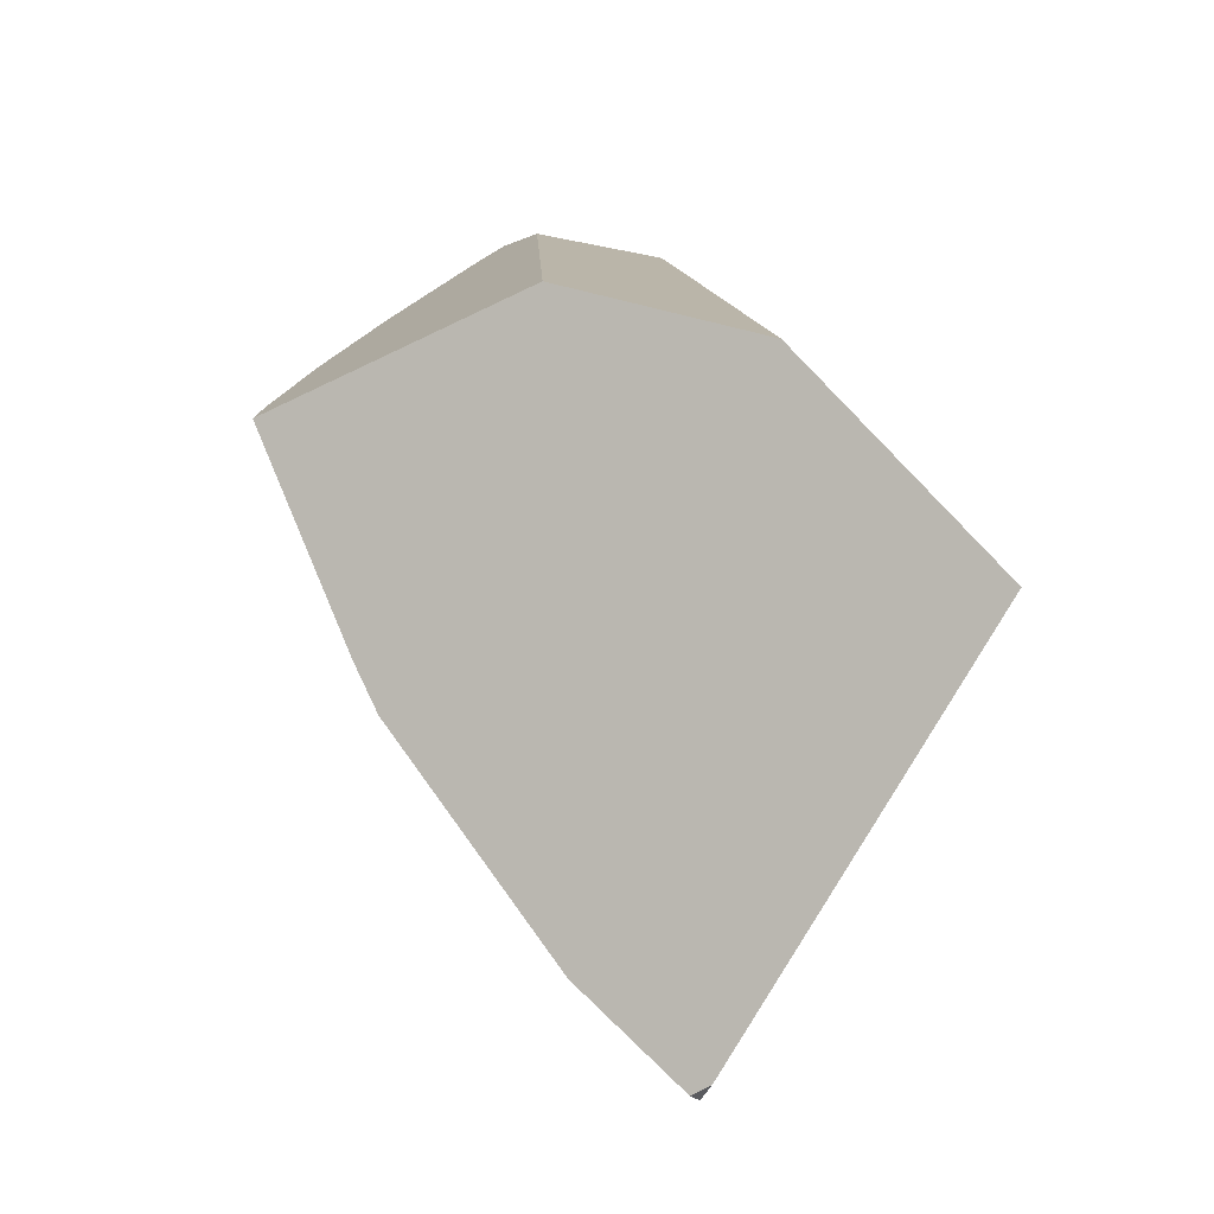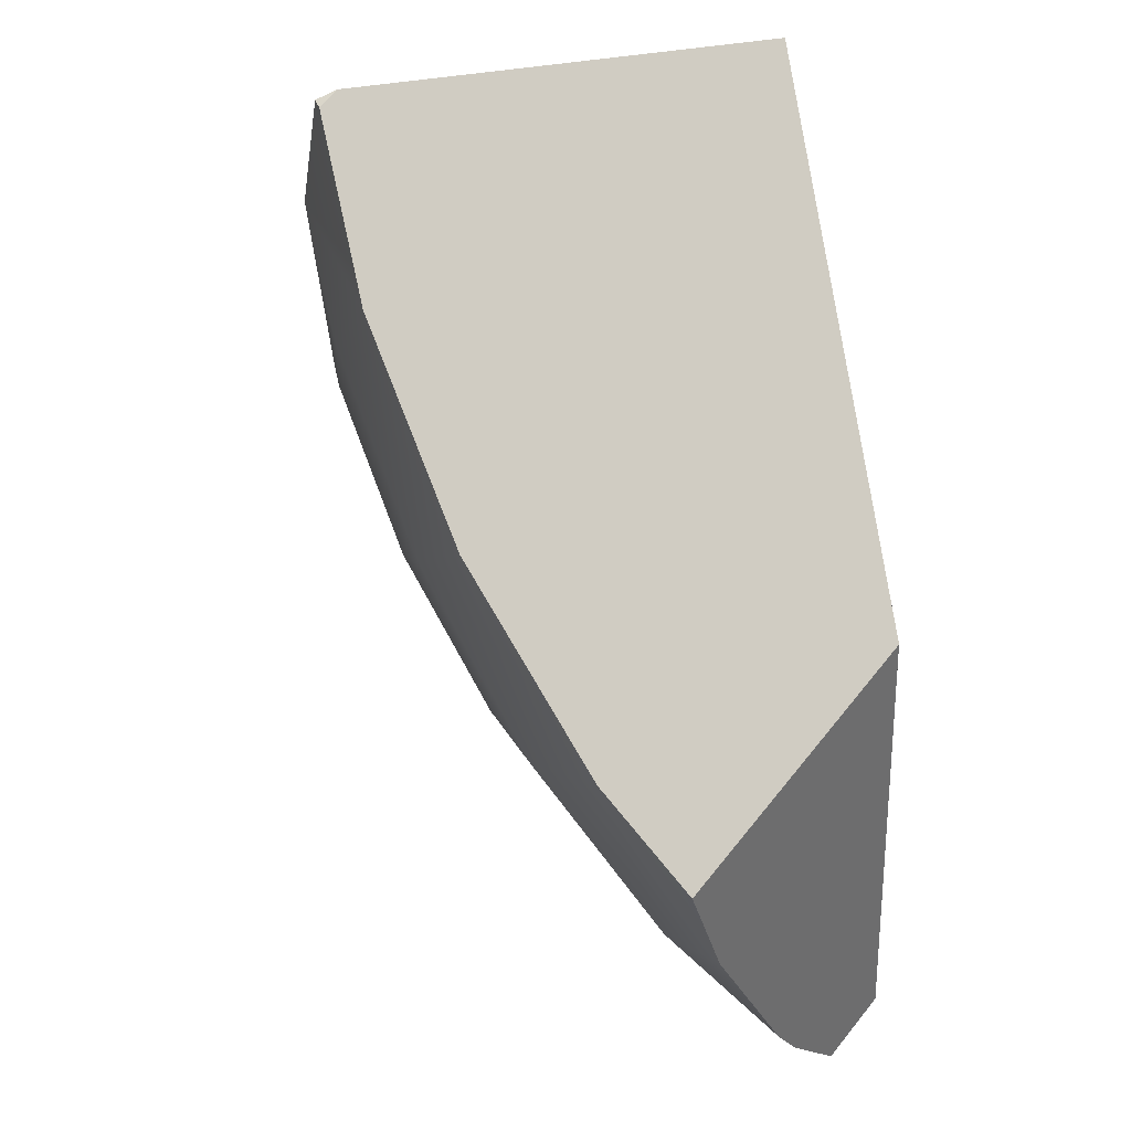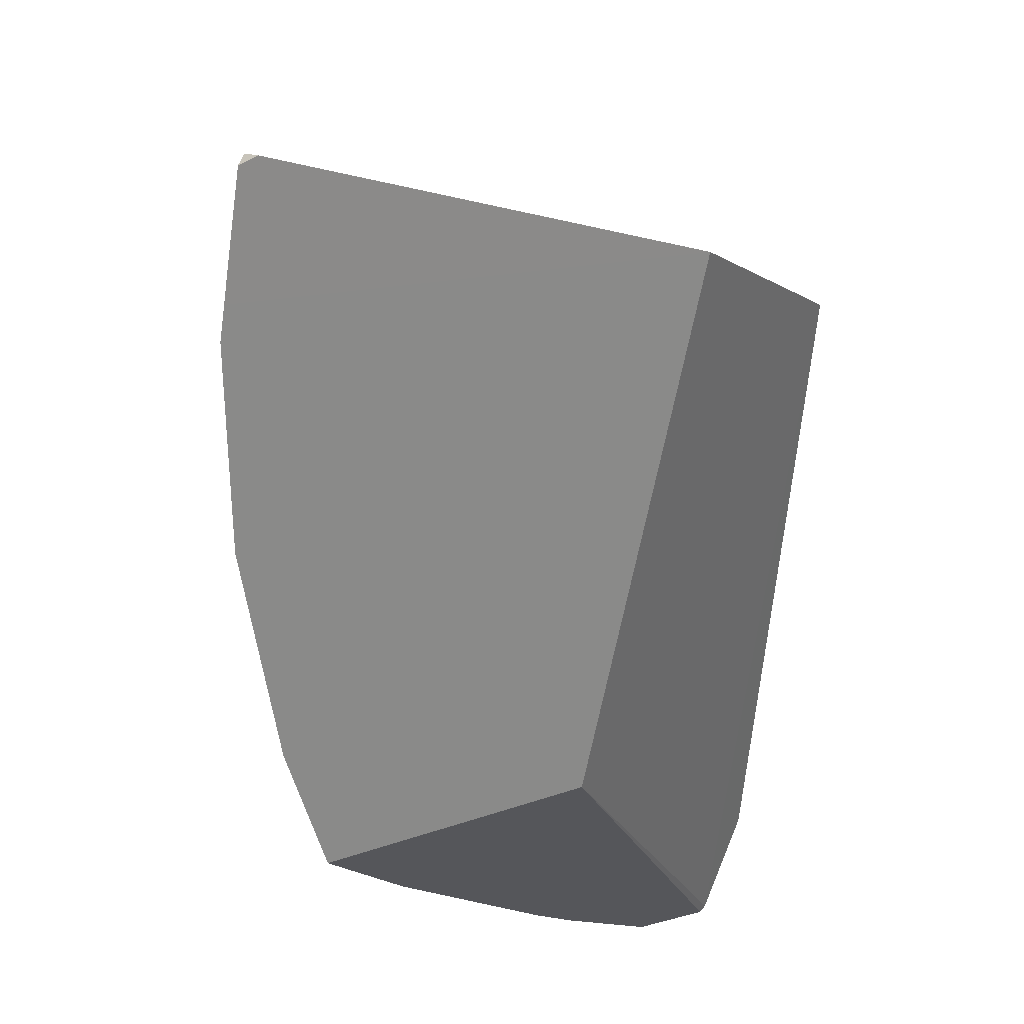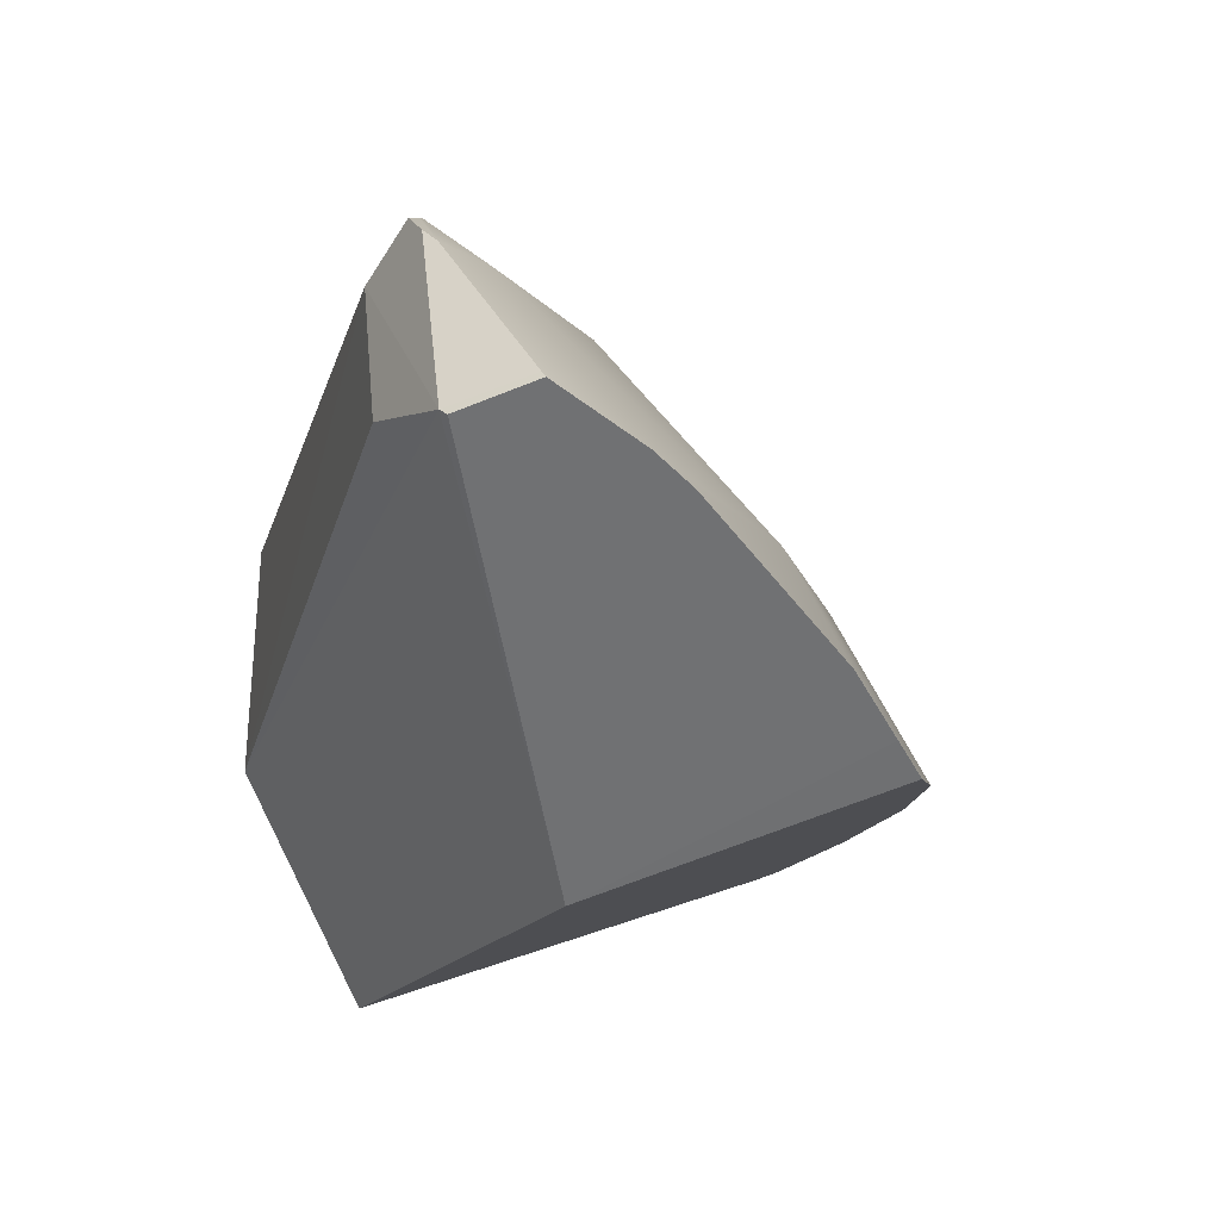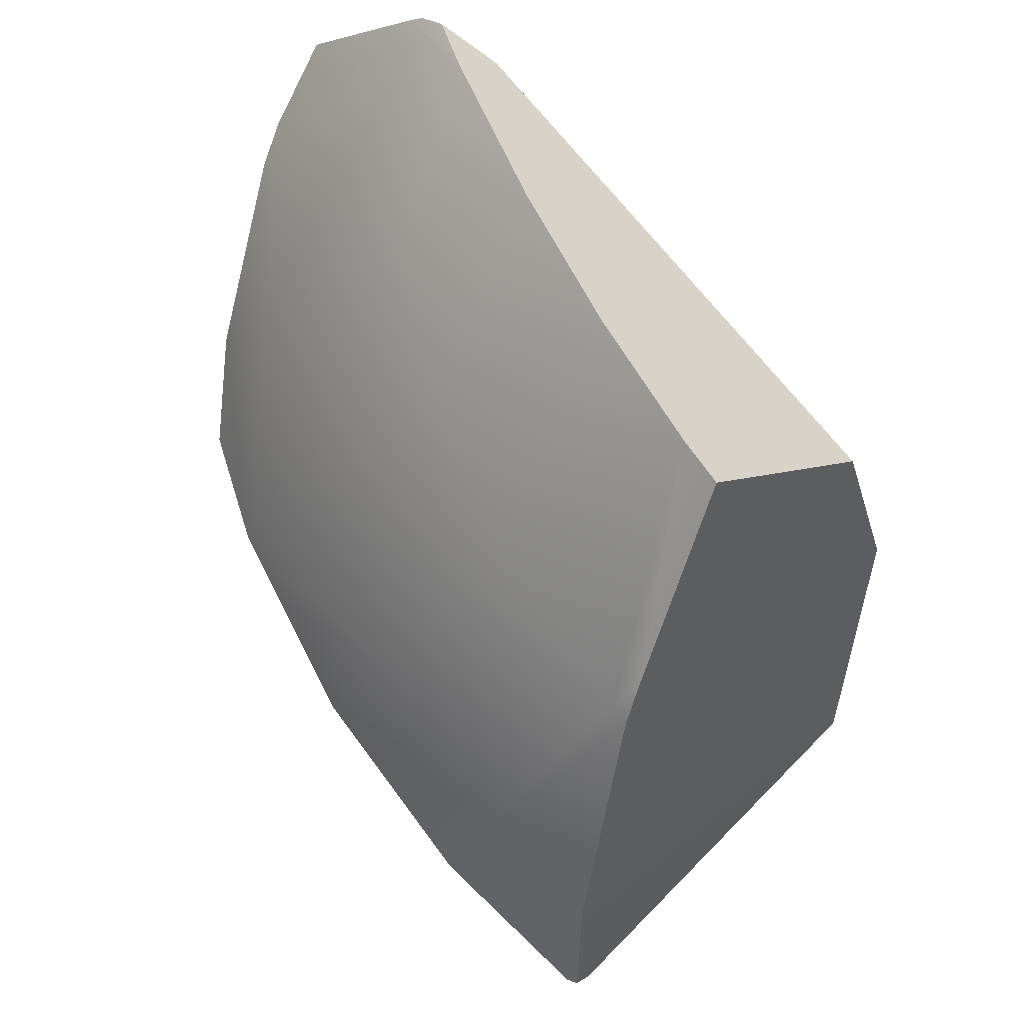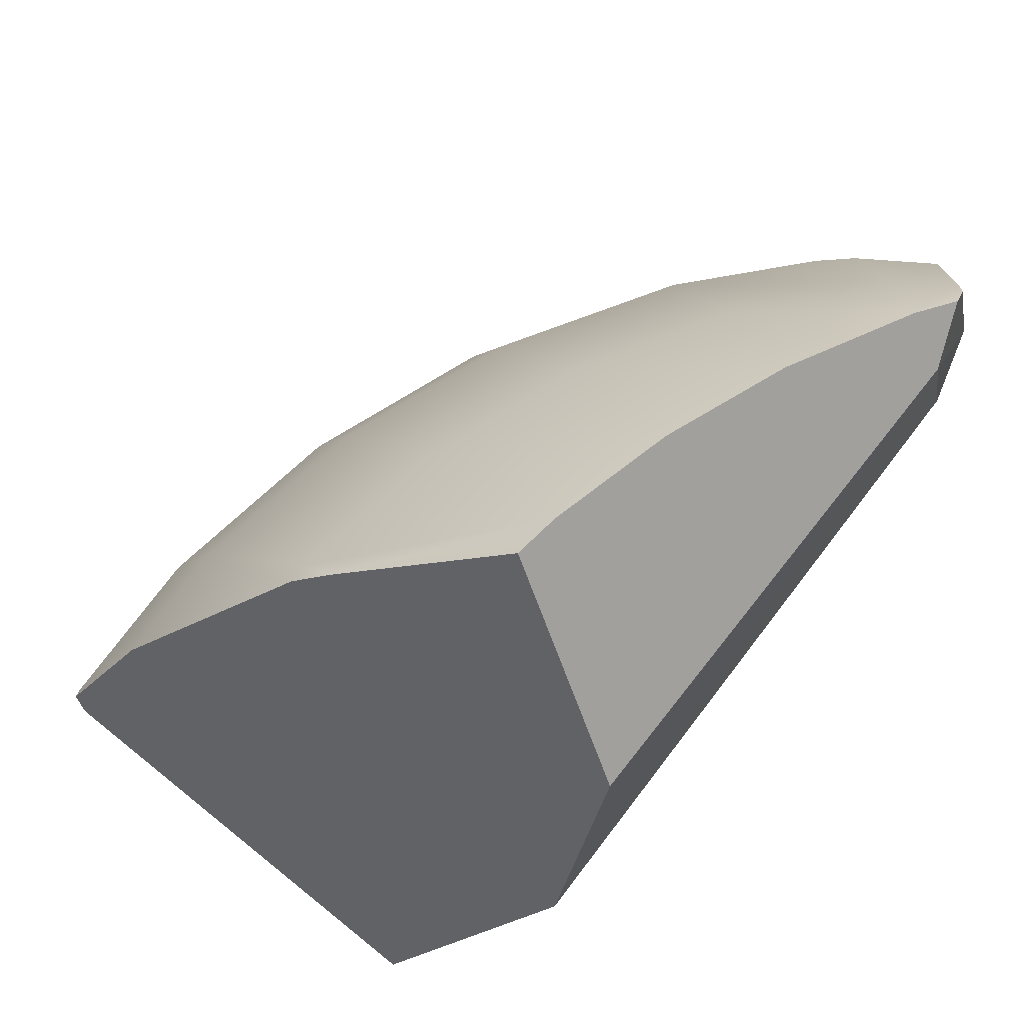
<metadata>
{"format":"obj","ext":"obj","renderer":"f3d","projection":"perspective","resolution":1024,"background":"white","views":[{"elev":78.9,"azim":-78.5,"up":"+Z"},{"elev":-18.8,"azim":-41.3,"up":"+Z"},{"elev":-66.1,"azim":-25.2,"up":"+Y"},{"elev":-15.2,"azim":143.8,"up":"+Y"},{"elev":80.0,"azim":-63.4,"up":"+Y"},{"elev":64.0,"azim":17.0,"up":"+Y"}]}
</metadata>
<code>
v -0.5349 0.3409 -0.08257
v -0.8443 0.458 -0.1877
v -0.4252 0.3529 -0.5131
v -0.3791 0.6577 -0.1843
v -0.4036 0.5045 -0.126
v -0.2206 0.7038 -0.5876
v -0.2064 0.586 -0.7048
v -0.2118 0.6072 -0.6152
v -0.204 0.59 -0.6995
v -0.6533 0.7071 -0.2706
v -0.7682 0.5556 -0.3182
v -0.5879 0.7071 -0.3928
v -0.6913 0.5556 -0.4619
v -0.5 0.7071 -0.5
v -0.5879 0.5556 -0.5879
v -0.3928 0.7071 -0.5879
v -0.4619 0.5556 -0.6913
v -0.2706 0.7071 -0.6533
v -0.5355 0.4399 -0.7106
v -0.563 0.4209 -0.7011
v -0.6684 0.4431 -0.5842
v -0.6329 0.4367 -0.6329
v -0.8224 0.4638 -0.3076
v -0.8133 0.4641 -0.3369
v -0.7358 0.4555 -0.4917
v -0.6264 0.731 -0.2595
v -0.4806 0.8313 -0.2742
v -0.8546 0.4632 -0.2026
v -0.4628 0.8306 -0.3093
v -0.8536 0.4696 -0.1942
v -0.6579 0.7071 -0.2554
v -0.4049 0.8174 -0.4049
v -0.2415 0.6024 -0.7514
v -0.4861 0.4742 -0.7275
v -0.3129 0.5726 -0.7553
v -0.3466 0.5556 -0.753
v -0.3892 0.8116 -0.4271
v -0.3357 0.7916 -0.5024
v -0.8083 0.5401 -0.2142
v -0.7983 0.5556 -0.2187
v -0.2506 0.7499 -0.6051
v -0.2436 0.7458 -0.6125
v -0.2198 0.7318 -0.6374
v -0.2173 0.7169 -0.657
v -0.2213 0.7071 -0.6682
v -0.2406 0.6064 -0.7483
v -0.6684 0.4431 -0.5842
v -0.6329 0.4367 -0.6329
v -0.5355 0.4399 -0.7106
v -0.563 0.4209 -0.7011
v -0.8224 0.4638 -0.3076
v -0.8133 0.4641 -0.3369
v -0.7358 0.4555 -0.4917
v -0.8546 0.4632 -0.2026
v -0.4806 0.8313 -0.2742
v -0.4628 0.8306 -0.3093
v -0.6264 0.731 -0.2595
v -0.6579 0.7071 -0.2554
v -0.4049 0.8174 -0.4049
v -0.4861 0.4742 -0.7275
v -0.2415 0.6024 -0.7514
v -0.3129 0.5726 -0.7553
v -0.3466 0.5556 -0.753
v -0.3892 0.8116 -0.4271
v -0.3357 0.7916 -0.5024
v -0.2506 0.7499 -0.6051
v -0.2173 0.7169 -0.657
v -0.2213 0.7071 -0.6682
v -0.2406 0.6064 -0.7483
v -0.2436 0.7458 -0.6125
v -0.2198 0.7318 -0.6374
v -0.8536 0.4696 -0.1942
v -0.8083 0.5401 -0.2142
v -0.7983 0.5556 -0.2187
f 49 3 50
f 50 3 1 47 48
f 47 1 51 52 53
f 51 1 2 54
f 72 54 2
f 55 26 58 74 73 1 4
f 9 3 7
f 1 3 9
f 5 4 1
f 7 3 49 60 63 62 61
f 2 1 73 72
f 5 1 9
f 4 5 6
f 64 4 6 70 66 65
f 64 32 56 55 4
f 68 67 9 69
f 9 7 61 69
f 71 6 9 67
f 70 6 71
f 8 5 9
f 6 8 9
f 6 5 8
f 57 10 31
f 31 10 11 40
f 40 11 24 23 28 30 39
f 11 13 25 24
f 29 12 10 57 27
f 11 10 12 13
f 59 14 12 29
f 13 12 14 15
f 13 15 22 21 25
f 38 16 14 59 37
f 15 14 16 17
f 22 15 17 34 19 20
f 41 18 16 38
f 17 16 18 35 36
f 36 34 17
f 45 18 41 42 43 44
f 33 35 18 45 46

</code>
